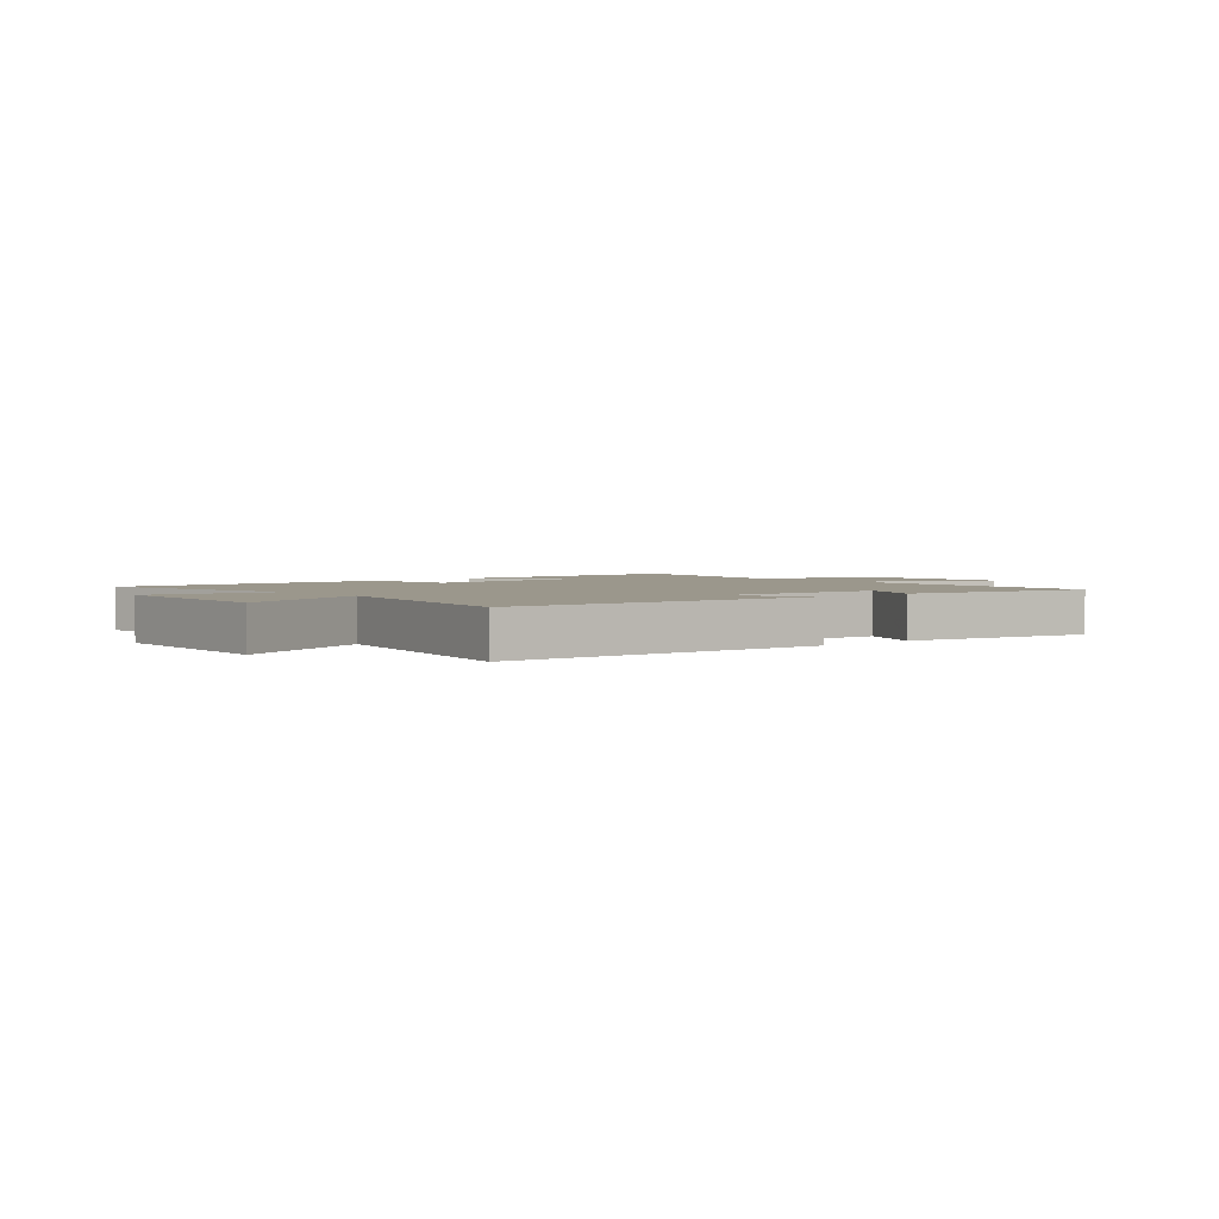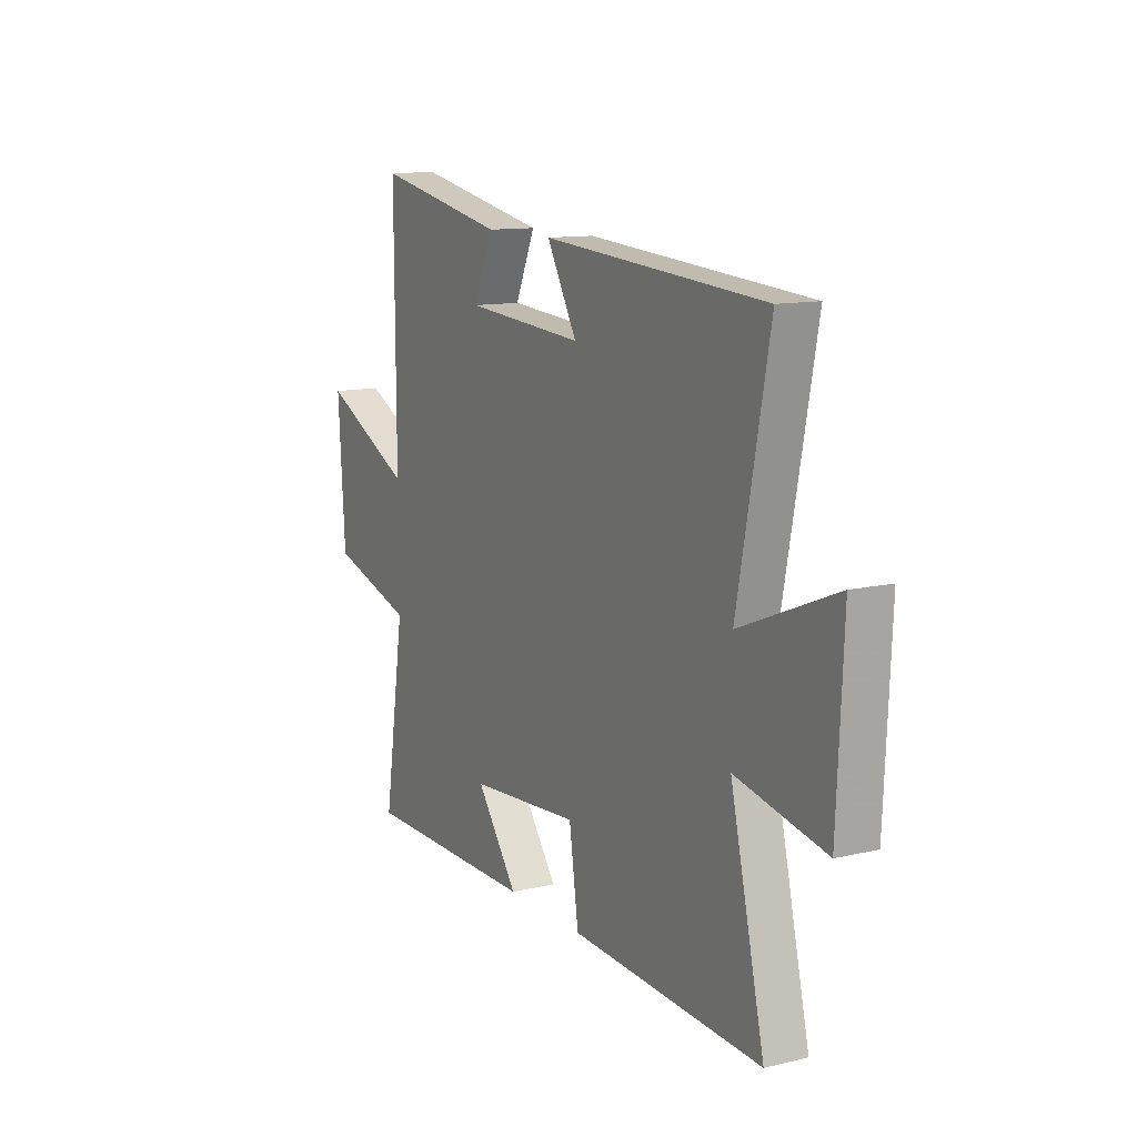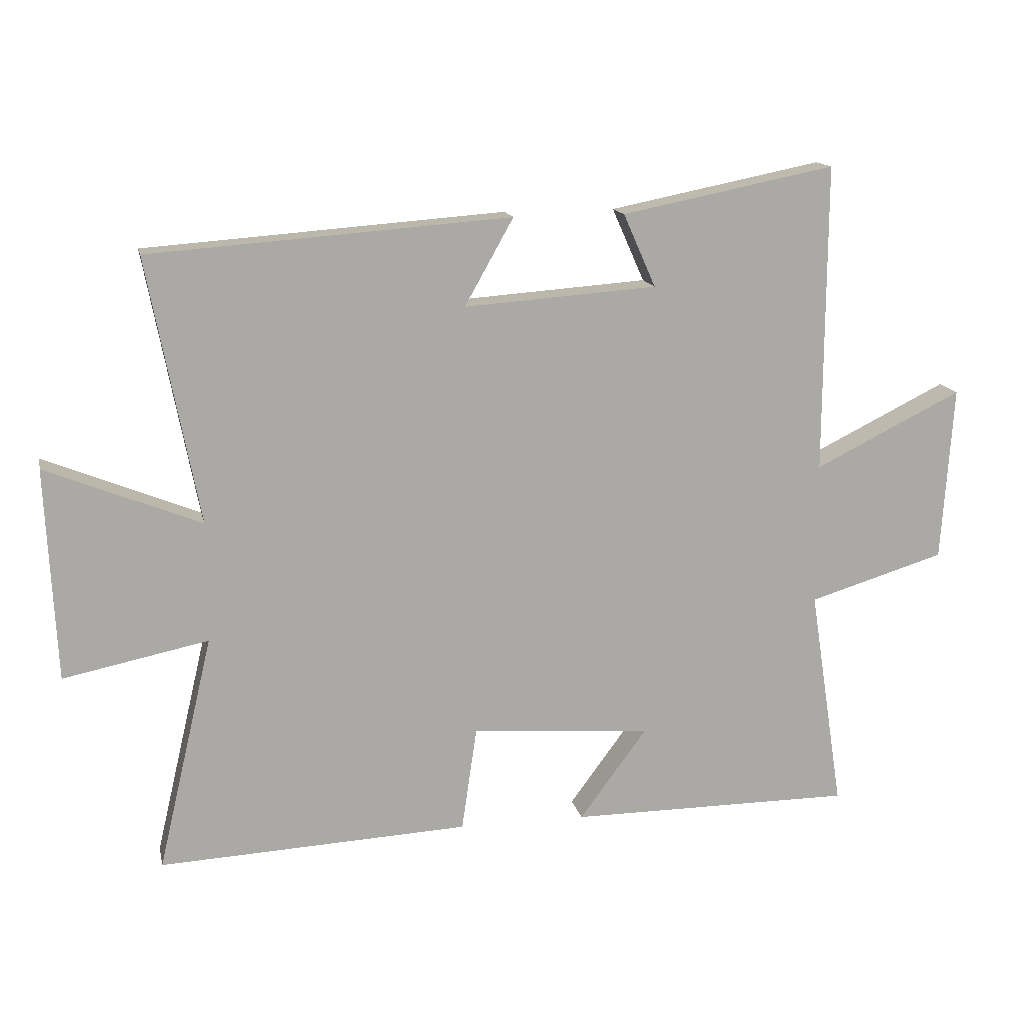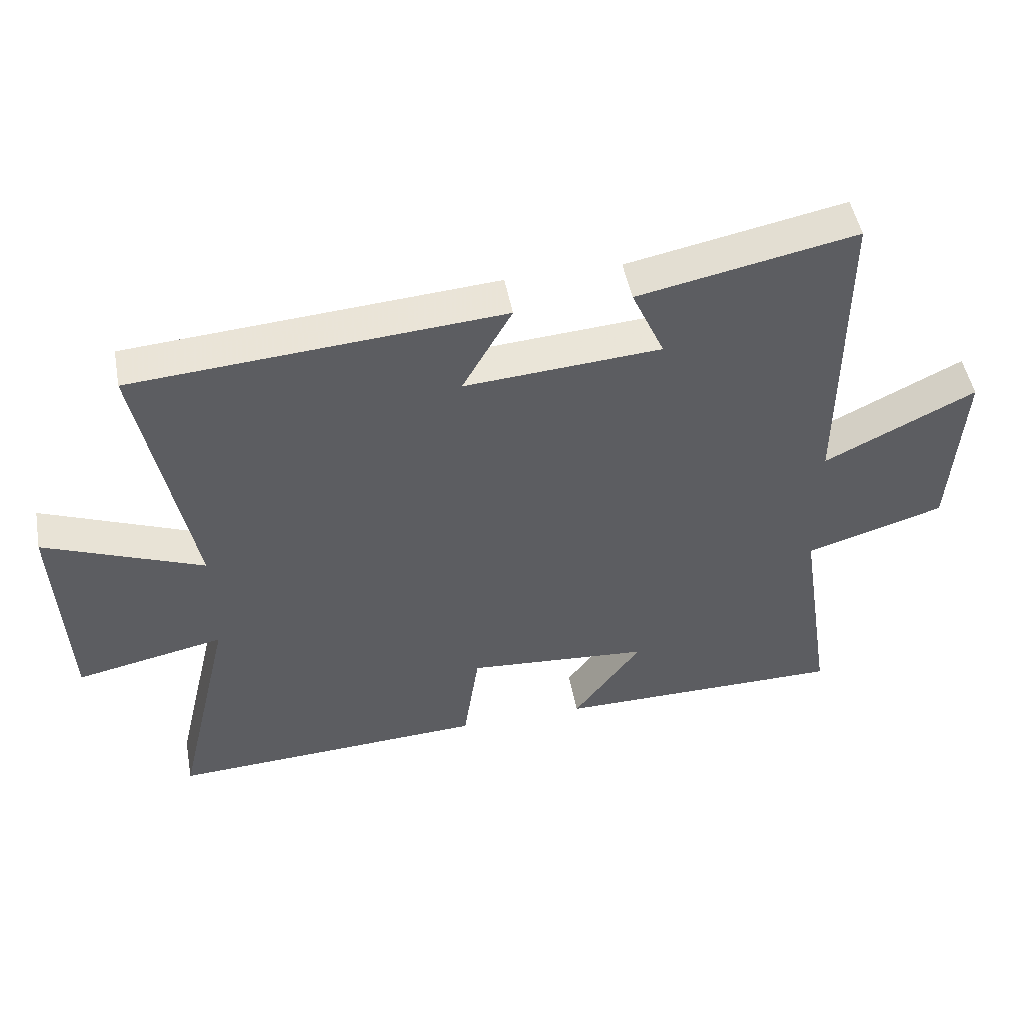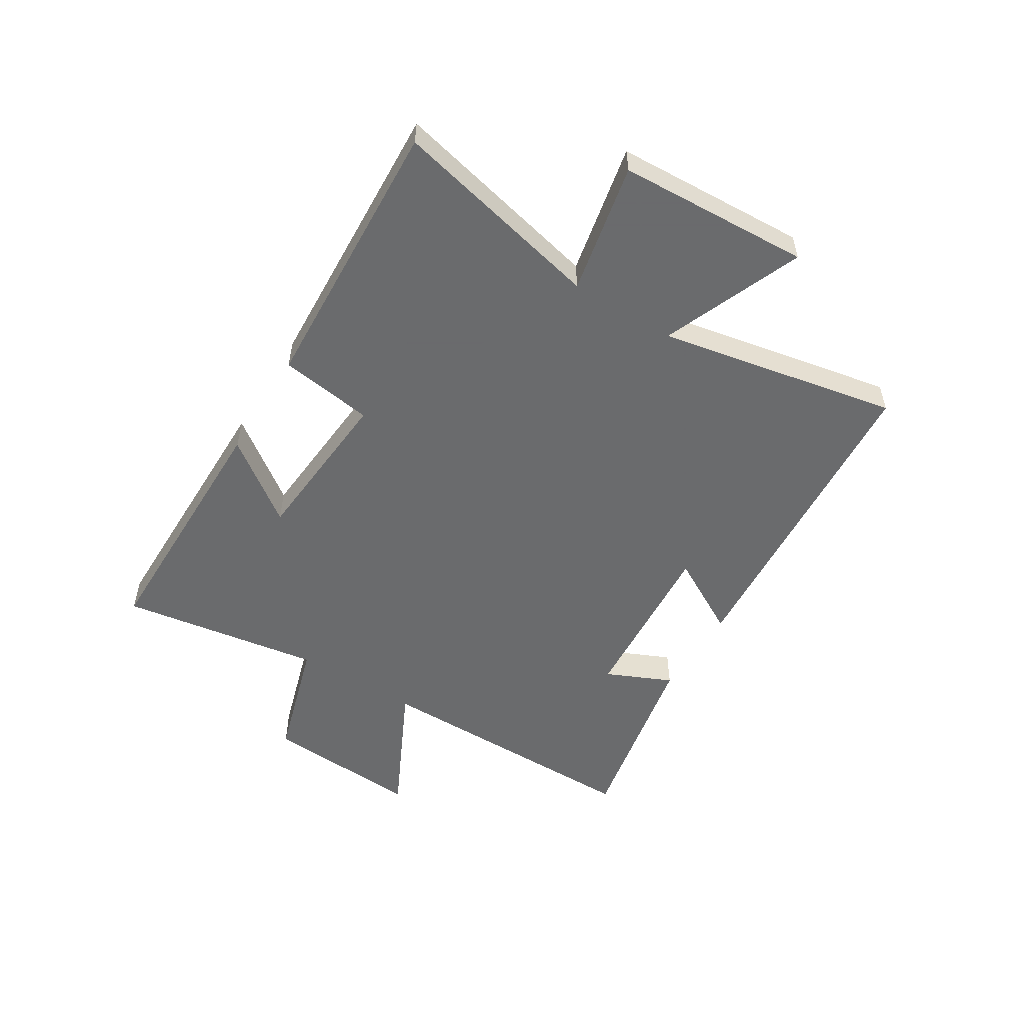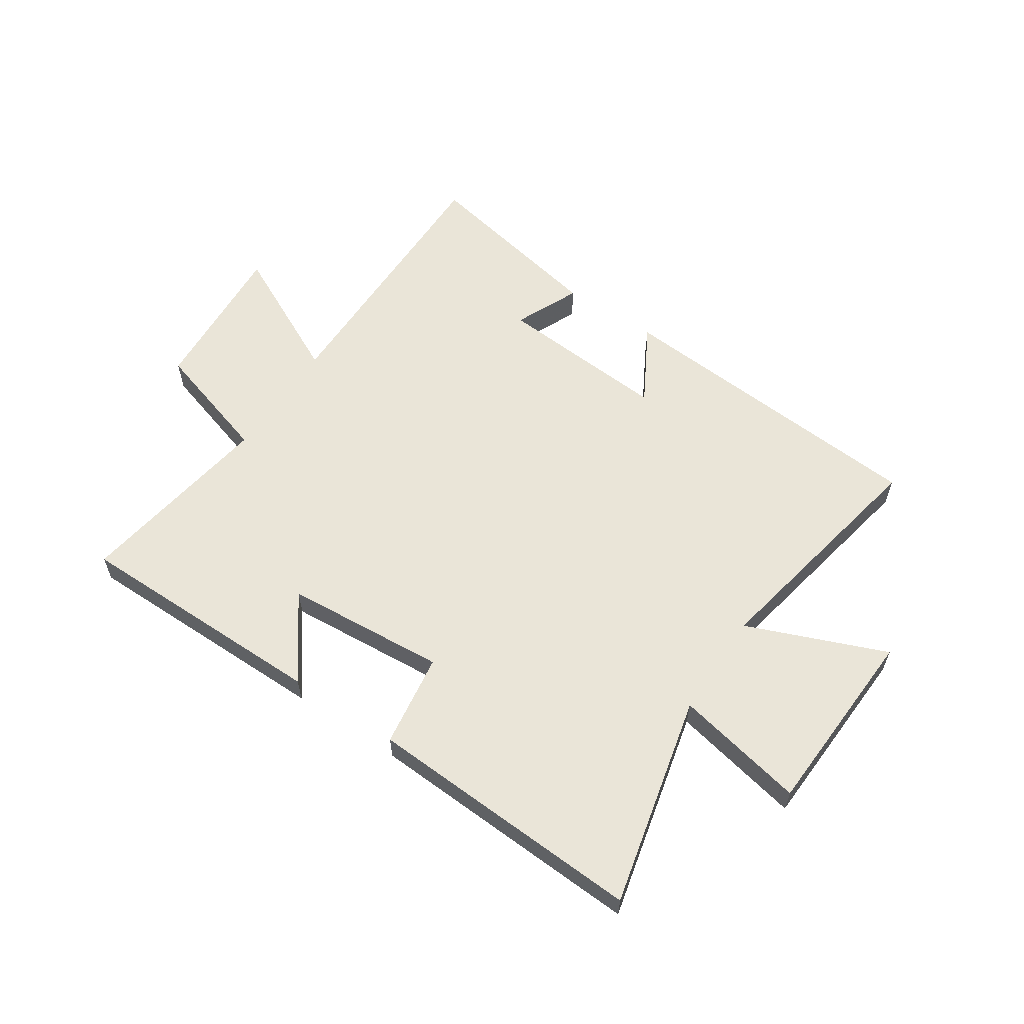
<metadata>
{"format":"obj","ext":"obj","renderer":"f3d","projection":"perspective","resolution":1024,"background":"white","views":[{"elev":2.6,"azim":-40.5,"up":"+Y"},{"elev":12.0,"azim":-119.0,"up":"+Z"},{"elev":14.5,"azim":-11.9,"up":"+Z"},{"elev":49.2,"azim":-10.6,"up":"+Z"},{"elev":-53.2,"azim":-121.7,"up":"+Y"},{"elev":59.3,"azim":-146.3,"up":"+Y"}]}
</metadata>
<code>
v 0.554 0.07 -0.499
v 0.105 0.07 -0.5
v 0.211 0.07 -0.357
v -0.073 0.07 -0.335
v -0.097 0.07 -0.5
v -0.587 0.07 -0.524
v -0.5 0.07 -0.152
v -0.729 0.07 -0.199
v -0.745 0.07 0.137
v -0.5 0.07 0.038
v -0.581 0.07 0.458
v -0.011 0.07 0.5
v -0.088 0.07 0.363
v 0.216 0.07 0.385
v 0.165 0.07 0.5
v 0.502 0.07 0.567
v 0.5 0.07 0.079
v 0.733 0.07 0.194
v 0.715 0.07 -0.082
v 0.5 0.07 -0.147
v 0.554 0 -0.499
v 0.105 0 -0.5
v 0.211 0 -0.357
v -0.073 0 -0.335
v -0.097 0 -0.5
v -0.587 0 -0.524
v -0.5 0 -0.152
v -0.729 0 -0.199
v -0.745 0 0.137
v -0.5 0 0.038
v -0.581 0 0.458
v -0.011 0 0.5
v -0.088 0 0.363
v 0.216 0 0.385
v 0.165 0 0.5
v 0.502 0 0.567
v 0.5 0 0.079
v 0.733 0 0.194
v 0.715 0 -0.082
v 0.5 0 -0.147
f 17 18 19 20
f 14 15 16 17
f 13 14 17 20
f 10 11 12 13
f 10 13 20 1
f 7 8 9 10
f 4 5 6 7
f 3 4 7 10
f 1 2 3
f 1 3 10
f 40 39 38 37
f 37 36 35 34
f 40 37 34 33
f 33 32 31 30
f 21 40 33 30
f 30 29 28 27
f 27 26 25 24
f 30 27 24 23
f 23 22 21
f 30 23 21
f 1 21 22 2
f 2 22 23 3
f 3 23 24 4
f 4 24 25 5
f 5 25 26 6
f 6 26 27 7
f 7 27 28 8
f 8 28 29 9
f 9 29 30 10
f 10 30 31 11
f 11 31 32 12
f 12 32 33 13
f 13 33 34 14
f 14 34 35 15
f 15 35 36 16
f 16 36 37 17
f 17 37 38 18
f 18 38 39 19
f 19 39 40 20
f 20 40 21 1

</code>
